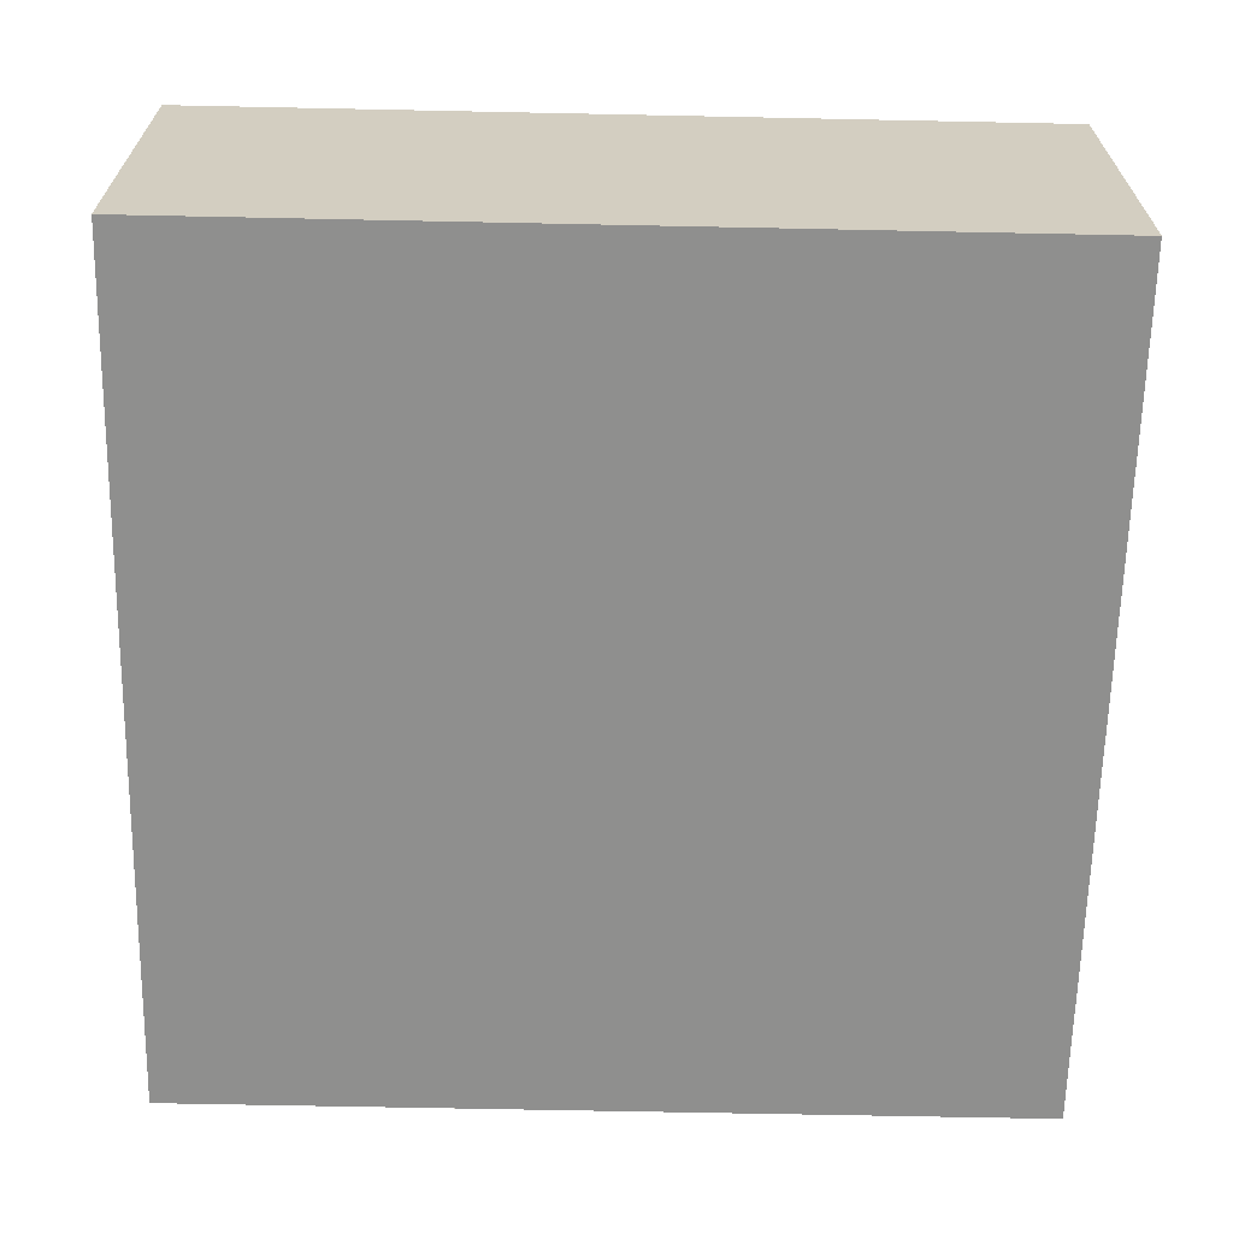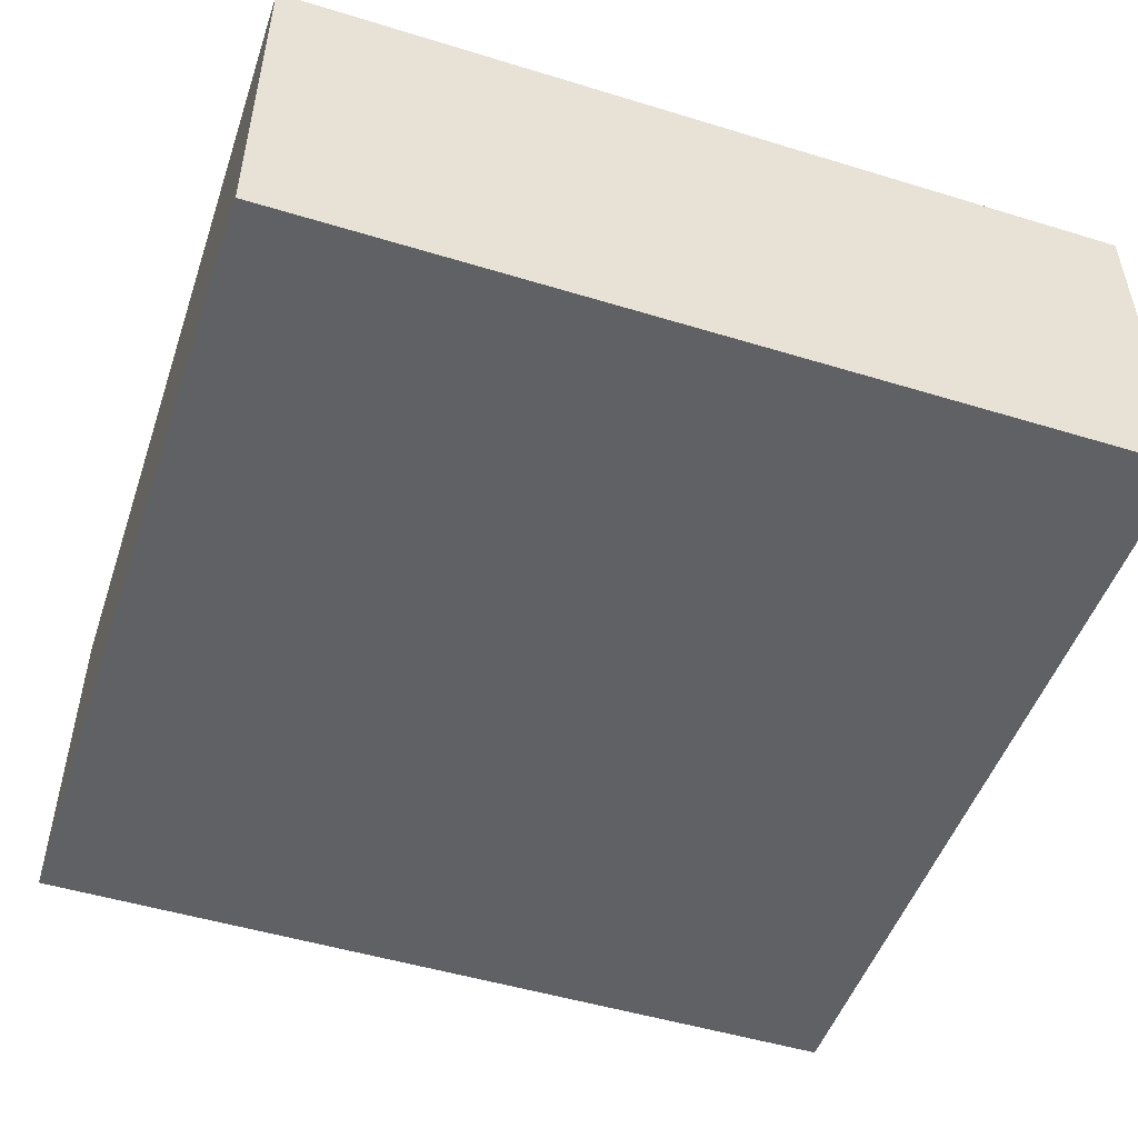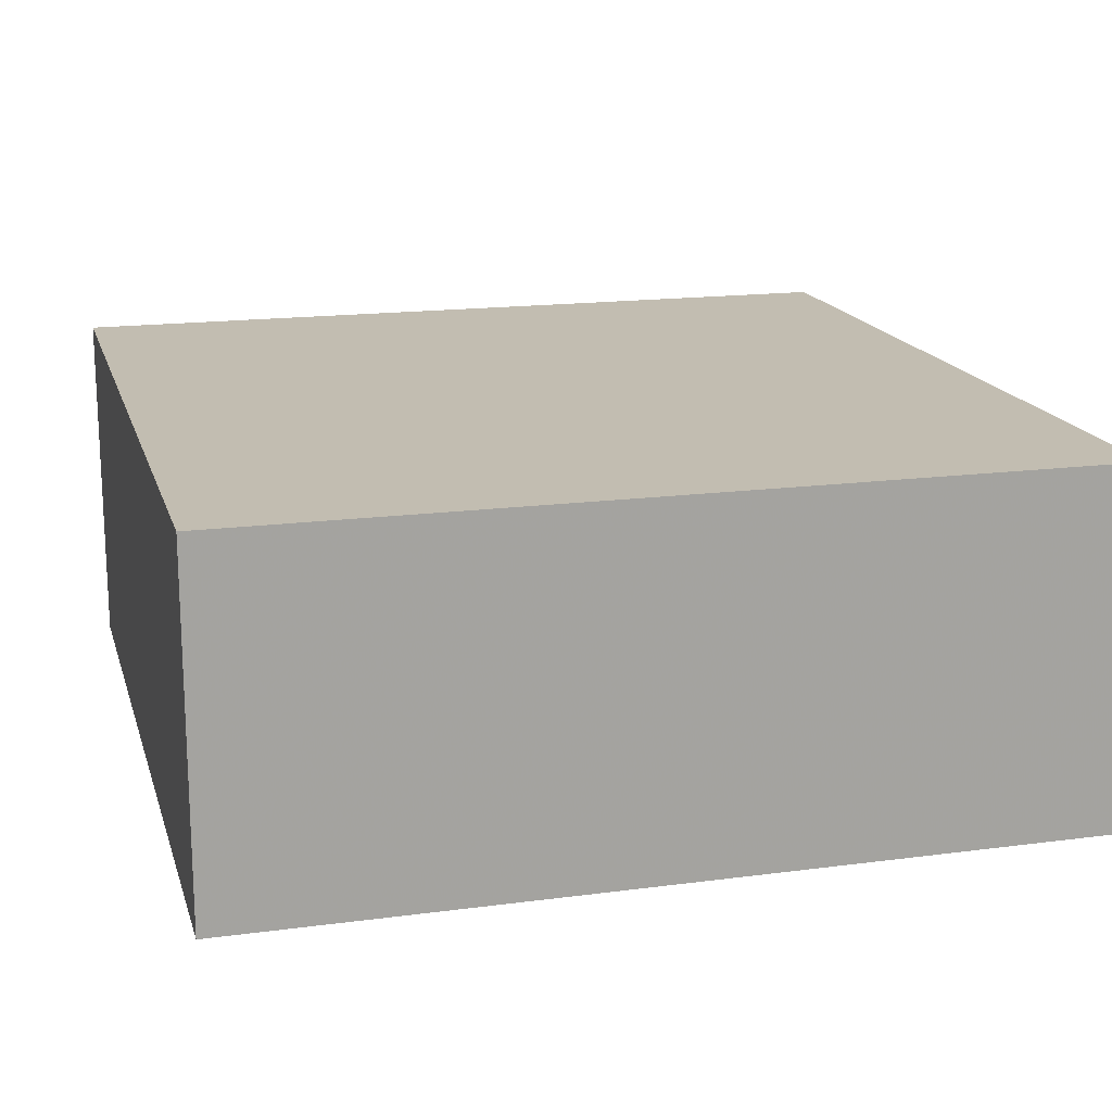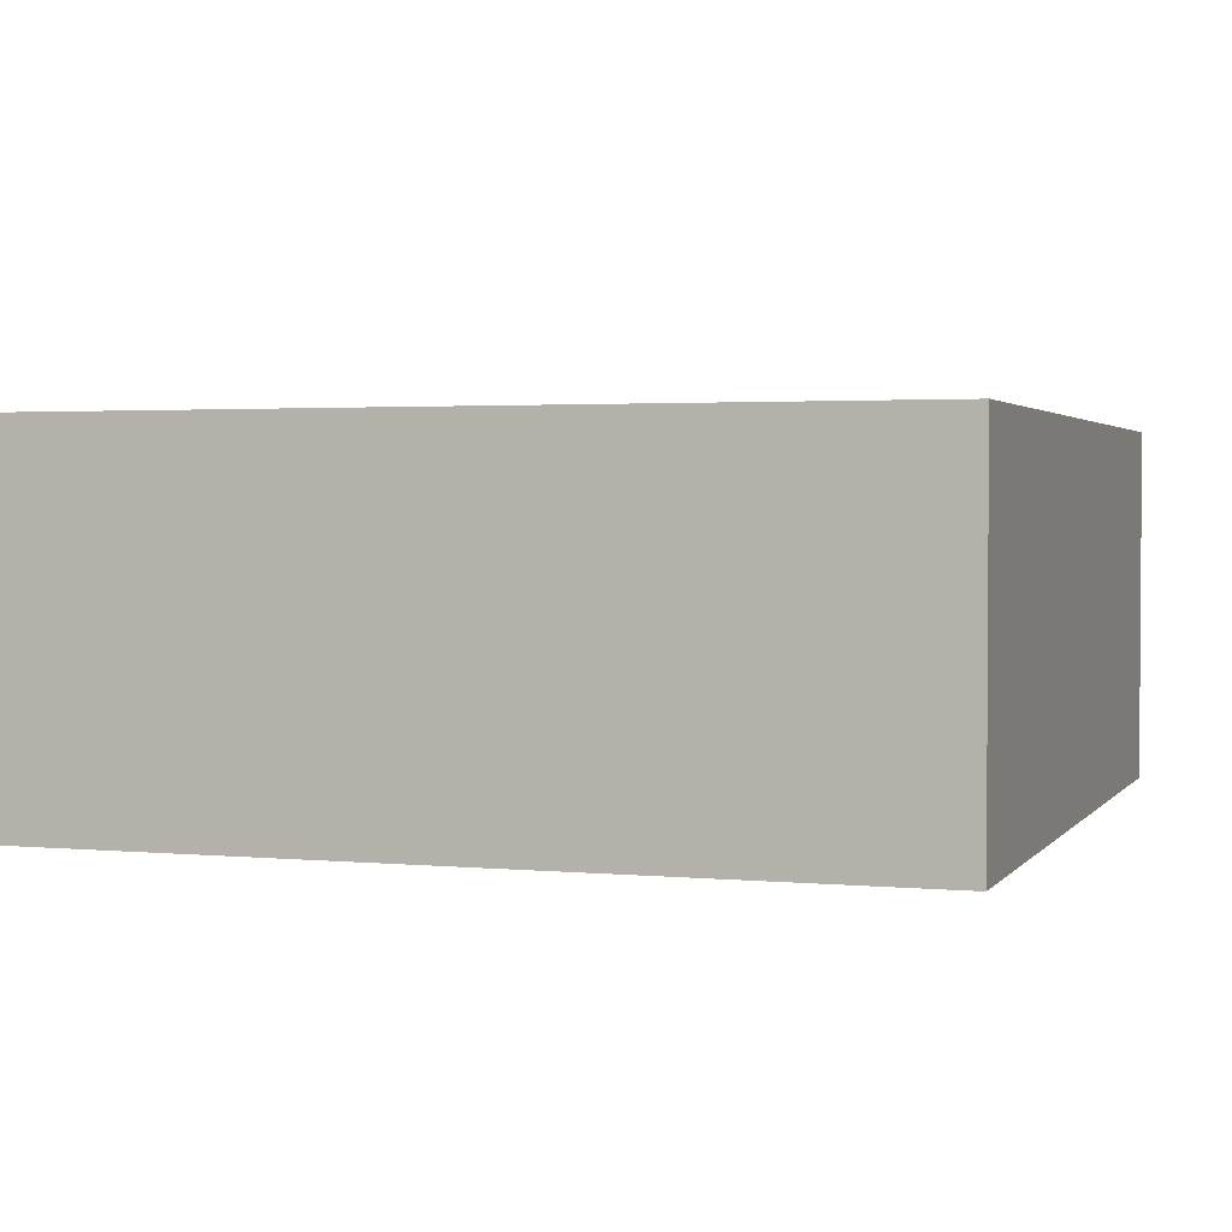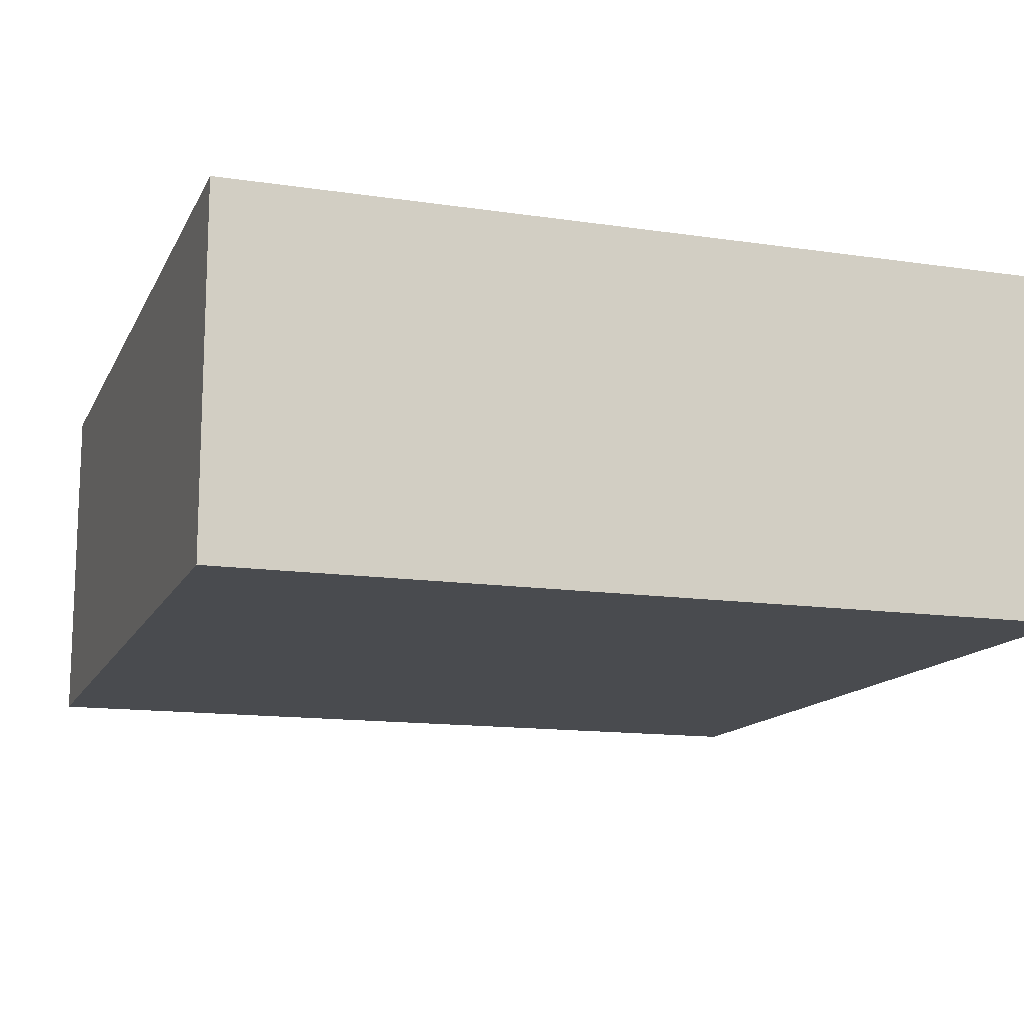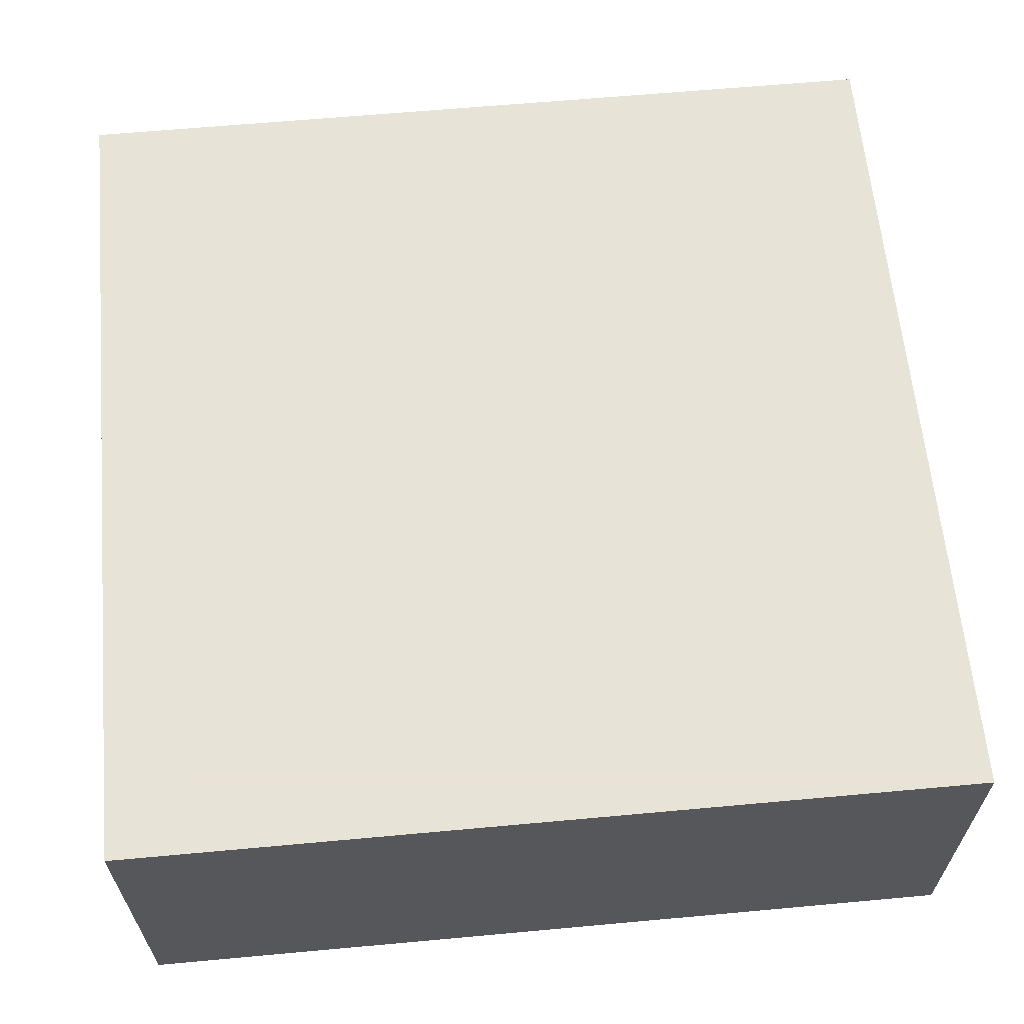
<metadata>
{"format":"obj","ext":"obj","renderer":"f3d","projection":"perspective","resolution":1024,"background":"white","views":[{"elev":-65.1,"azim":178.8,"up":"+Z"},{"elev":-49.9,"azim":161.4,"up":"+Z"},{"elev":16.8,"azim":75.0,"up":"+Z"},{"elev":2.3,"azim":18.6,"up":"+Z"},{"elev":-13.7,"azim":161.6,"up":"+Z"},{"elev":62.6,"azim":174.7,"up":"+Z"}]}
</metadata>
<code>
o Cube
v -1 1 0.4174
v -1 -1 0.4174
v -1 1 -0.4174
v -1 -1 -0.4174
v 1 1 0.4174
v 1 -1 0.4174
v 1 1 -0.4174
v 1 -1 -0.4174
f 5 3 1
f 3 8 4
f 7 6 8
f 2 8 6
f 1 4 2
f 5 2 6
f 5 7 3
f 3 7 8
f 7 5 6
f 2 4 8
f 1 3 4
f 5 1 2

</code>
